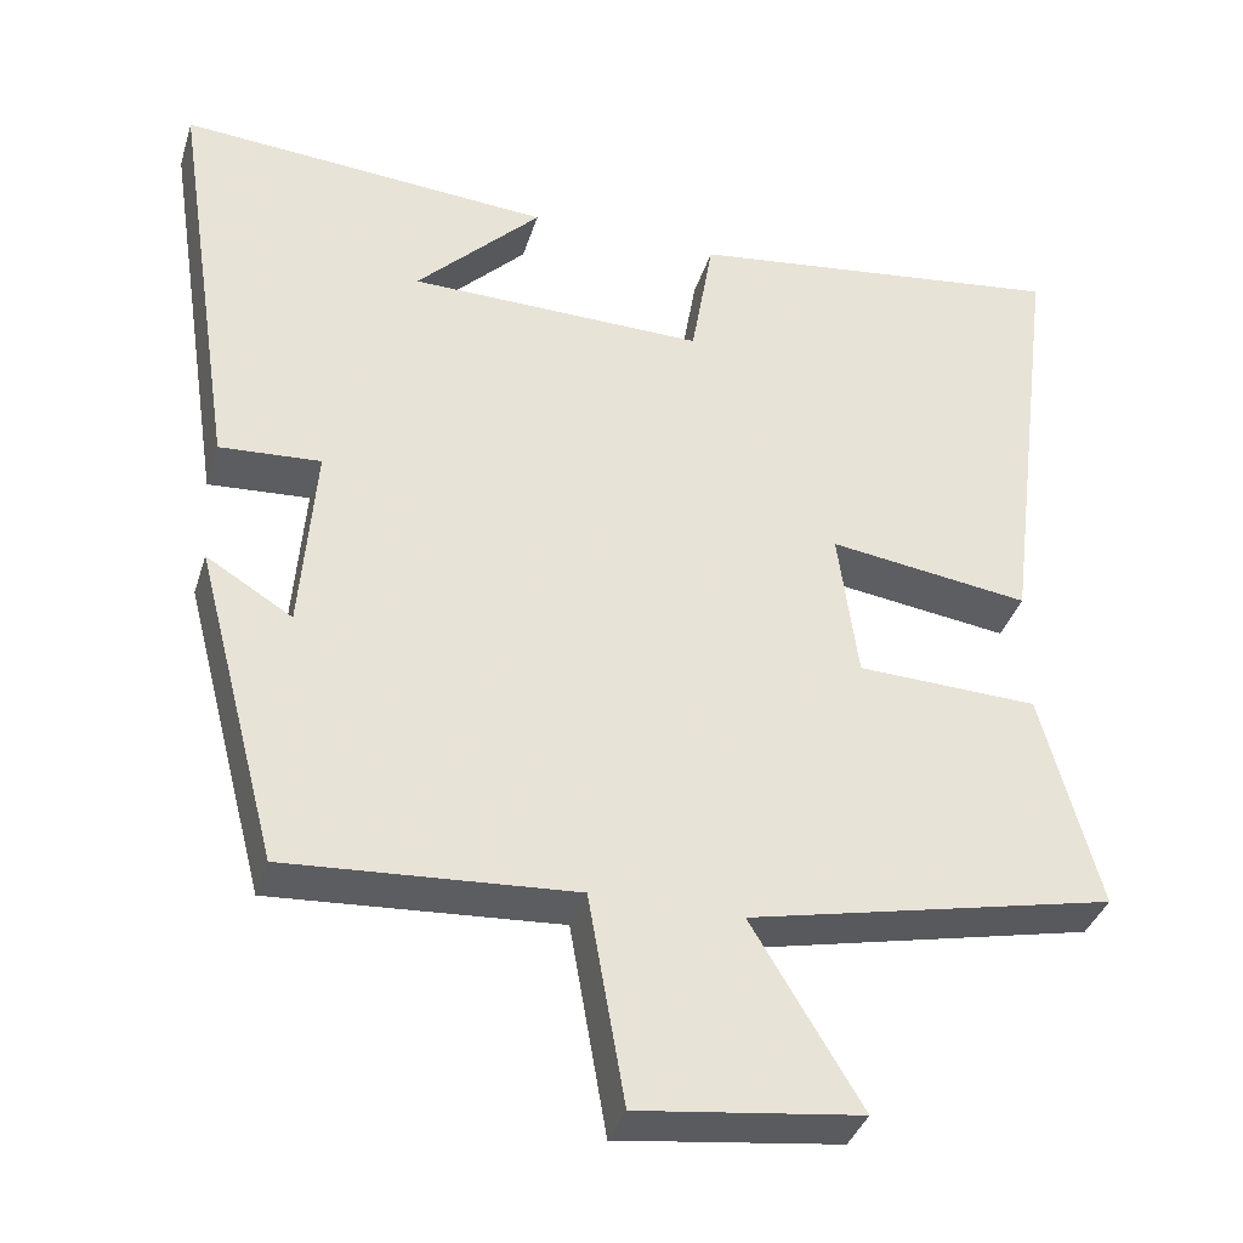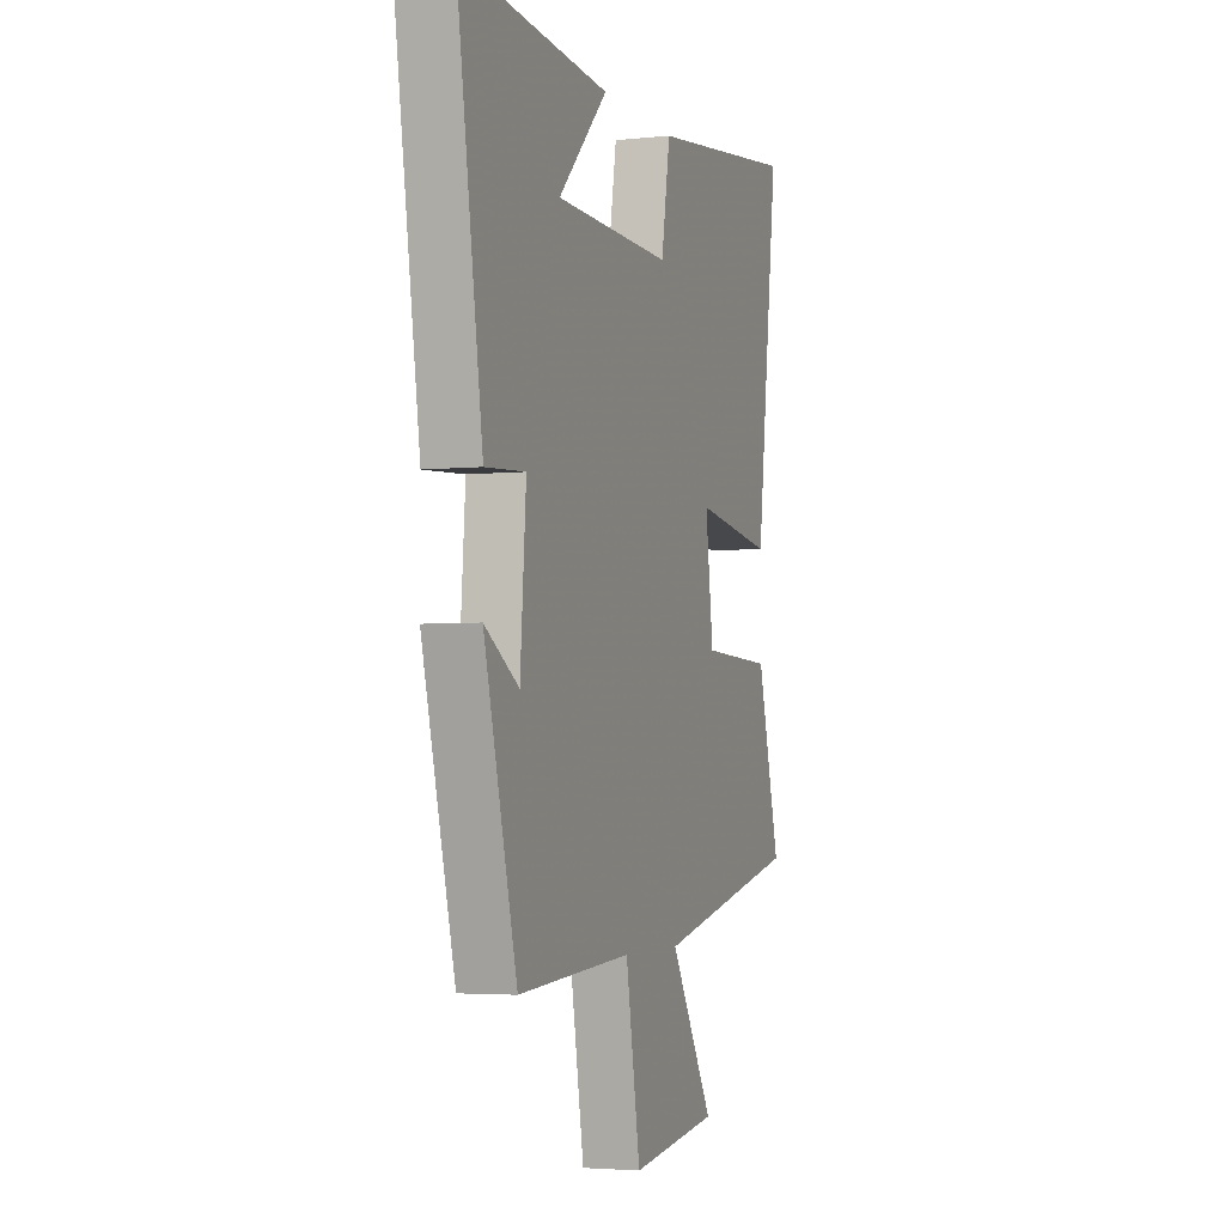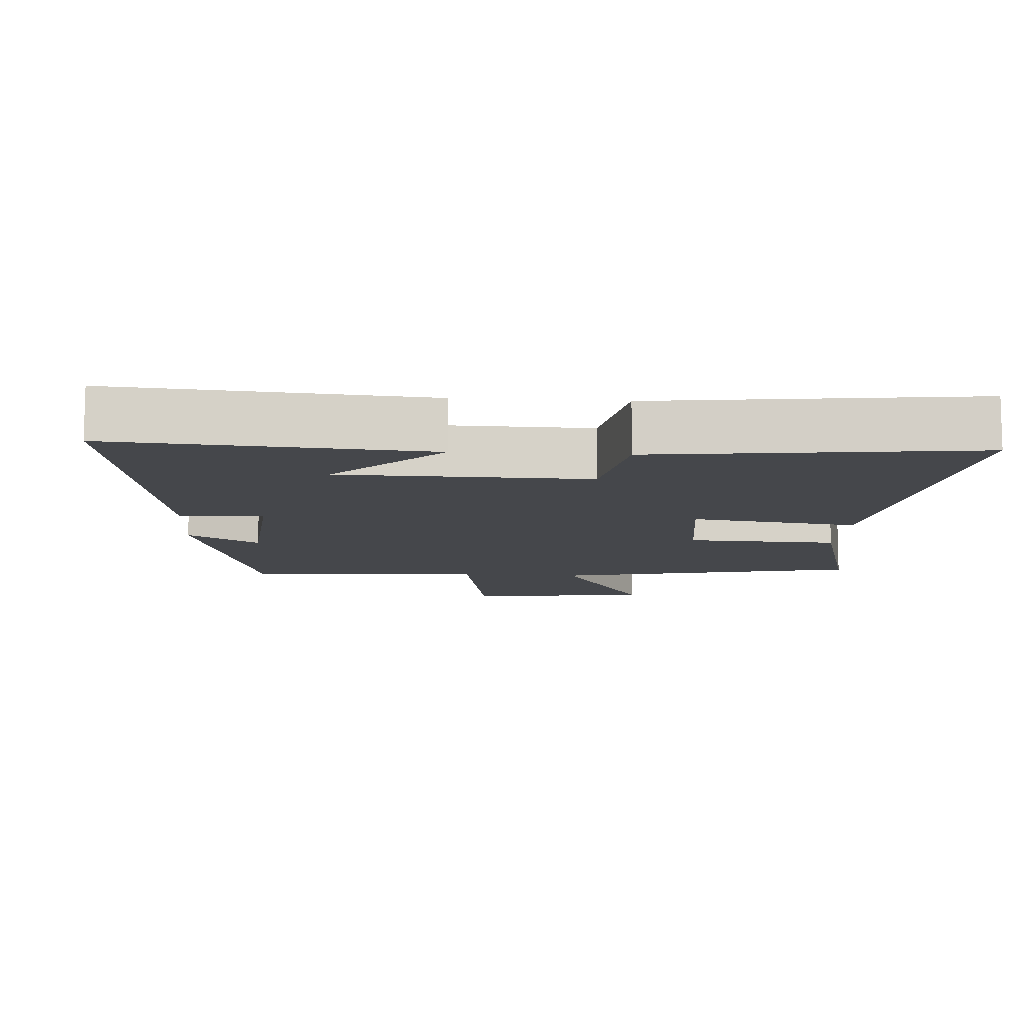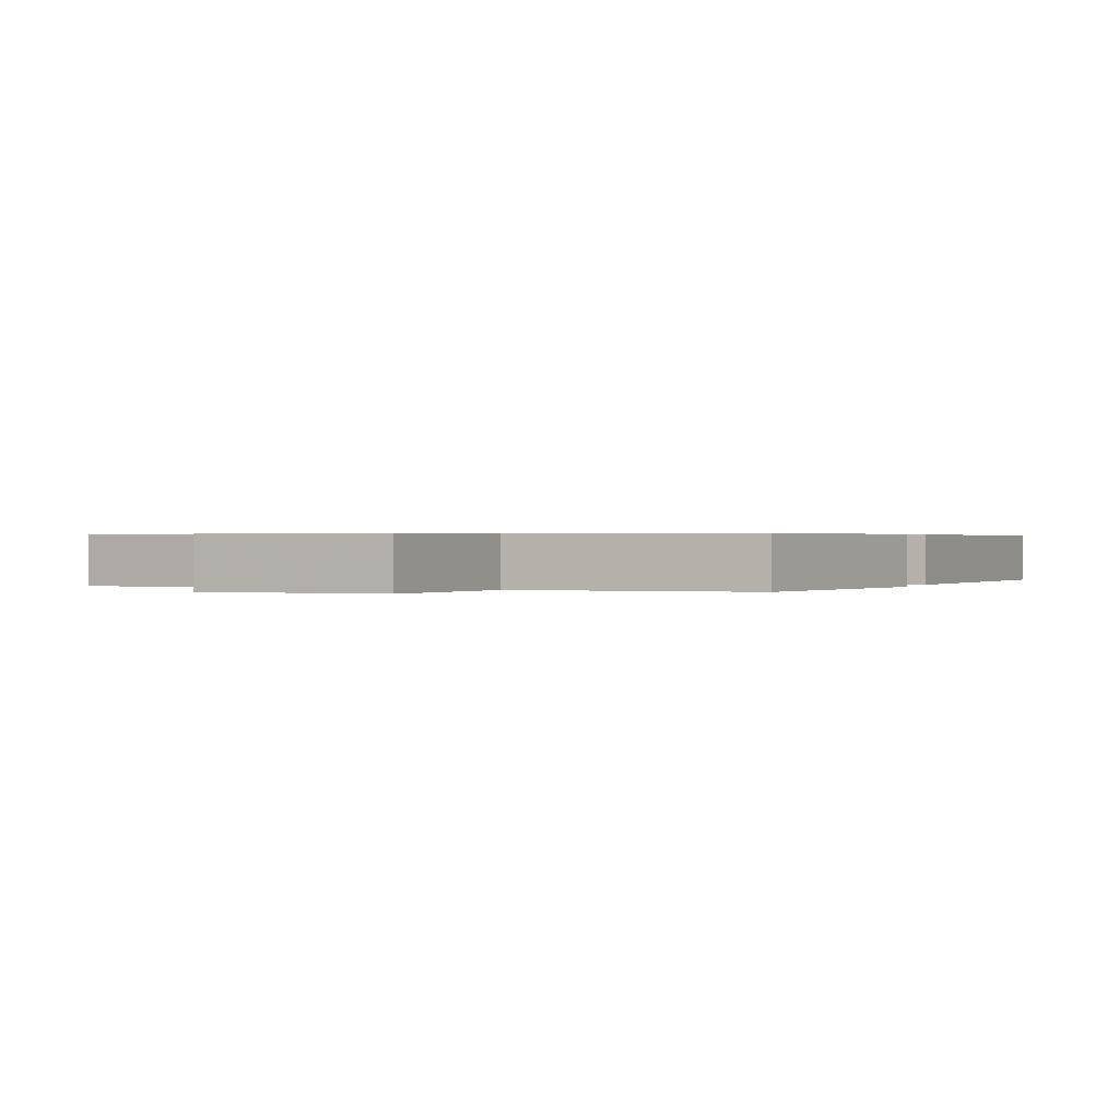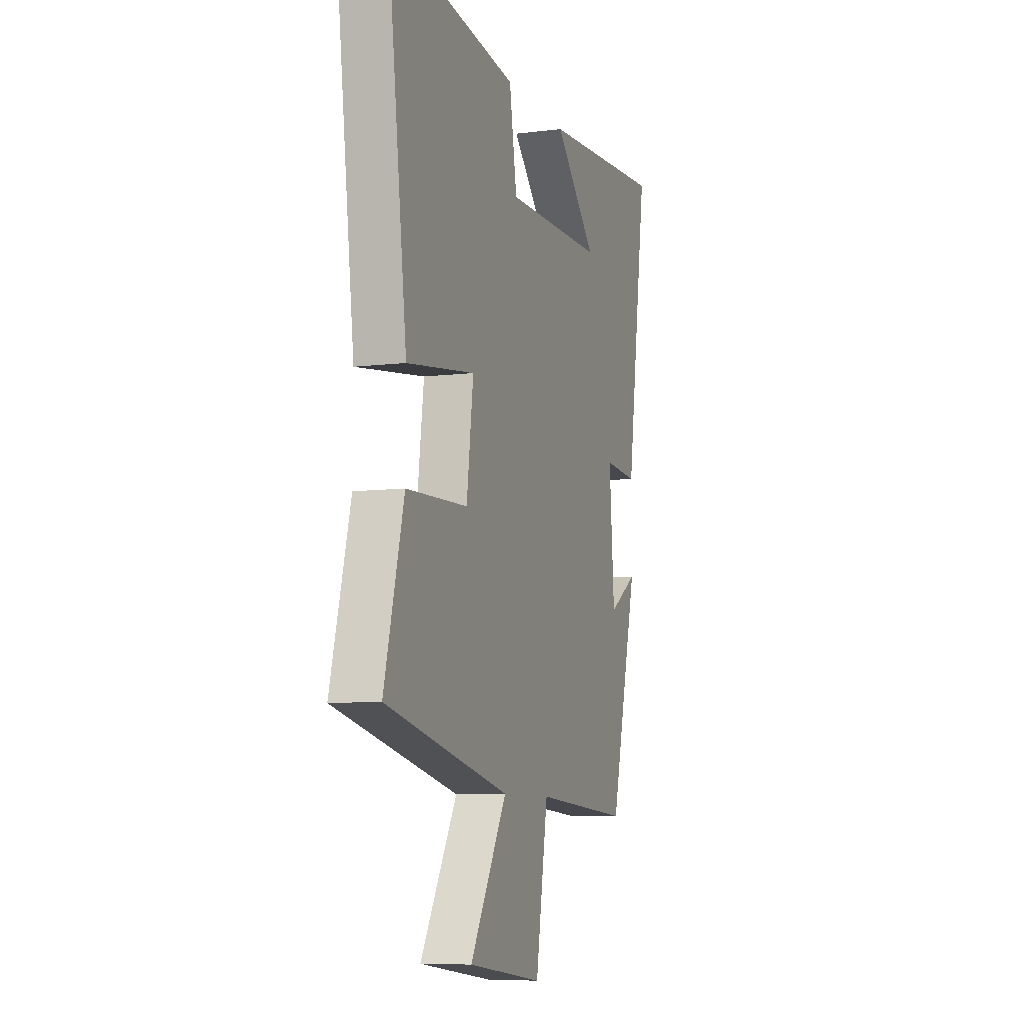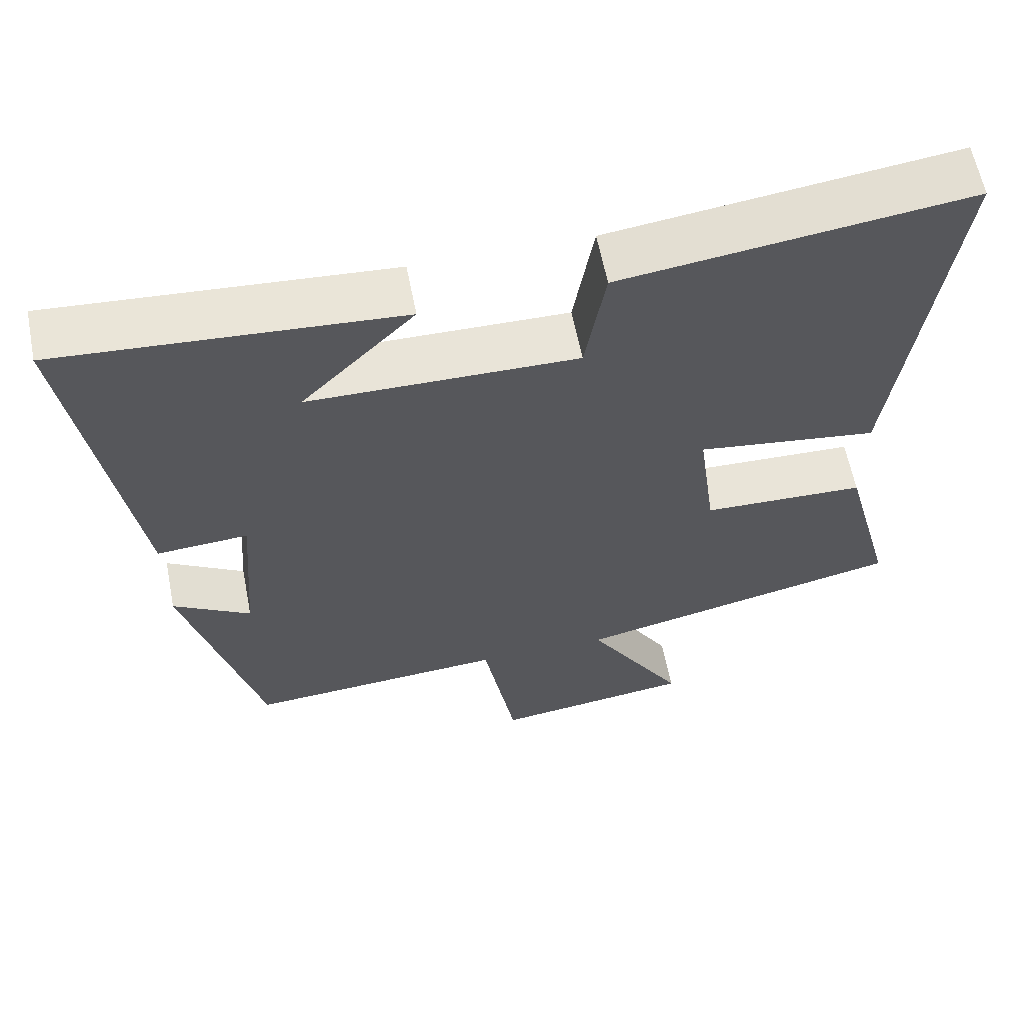
<metadata>
{"format":"obj","ext":"obj","renderer":"f3d","projection":"perspective","resolution":1024,"background":"white","views":[{"elev":-37.1,"azim":-16.6,"up":"+Z"},{"elev":-3.6,"azim":-70.5,"up":"+Z"},{"elev":-10.5,"azim":-4.0,"up":"+Y"},{"elev":0.4,"azim":-162.7,"up":"+Y"},{"elev":-8.1,"azim":108.9,"up":"+Z"},{"elev":61.3,"azim":-11.1,"up":"+Z"}]}
</metadata>
<code>
v -0.578 0.07 0.534
v -0.127 0.07 0.5
v -0.278 0.07 0.346
v 0.08 0.07 0.34
v 0.107 0.07 0.5
v 0.569 0.07 0.559
v 0.5 0.07 0.018
v 0.257 0.07 0.052
v 0.281 0.07 -0.13
v 0.5 0.07 -0.138
v 0.57 0.07 -0.402
v 0.127 0.07 -0.5
v 0.259 0.07 -0.72
v -0.009 0.07 -0.754
v -0.053 0.07 -0.5
v -0.4 0.07 -0.523
v -0.5 0.07 -0.138
v -0.396 0.07 -0.202
v -0.378 0.07 0.03
v -0.5 0.07 0.022
v -0.578 0 0.534
v -0.127 0 0.5
v -0.278 0 0.346
v 0.08 0 0.34
v 0.107 0 0.5
v 0.569 0 0.559
v 0.5 0 0.018
v 0.257 0 0.052
v 0.281 0 -0.13
v 0.5 0 -0.138
v 0.57 0 -0.402
v 0.127 0 -0.5
v 0.259 0 -0.72
v -0.009 0 -0.754
v -0.053 0 -0.5
v -0.4 0 -0.523
v -0.5 0 -0.138
v -0.396 0 -0.202
v -0.378 0 0.03
v -0.5 0 0.022
f 19 20 1
f 15 16 17 18
f 15 18 19
f 12 13 14 15
f 11 12 15
f 10 11 15
f 9 10 15
f 8 9 15 19
f 6 7 8
f 5 6 8
f 4 5 8
f 3 4 8 19
f 1 2 3
f 1 3 19
f 21 40 39
f 38 37 36 35
f 39 38 35
f 35 34 33 32
f 35 32 31
f 35 31 30
f 35 30 29
f 39 35 29 28
f 28 27 26
f 28 26 25
f 28 25 24
f 39 28 24 23
f 23 22 21
f 39 23 21
f 1 21 22 2
f 2 22 23 3
f 3 23 24 4
f 4 24 25 5
f 5 25 26 6
f 6 26 27 7
f 7 27 28 8
f 8 28 29 9
f 9 29 30 10
f 10 30 31 11
f 11 31 32 12
f 12 32 33 13
f 13 33 34 14
f 14 34 35 15
f 15 35 36 16
f 16 36 37 17
f 17 37 38 18
f 18 38 39 19
f 19 39 40 20
f 20 40 21 1

</code>
